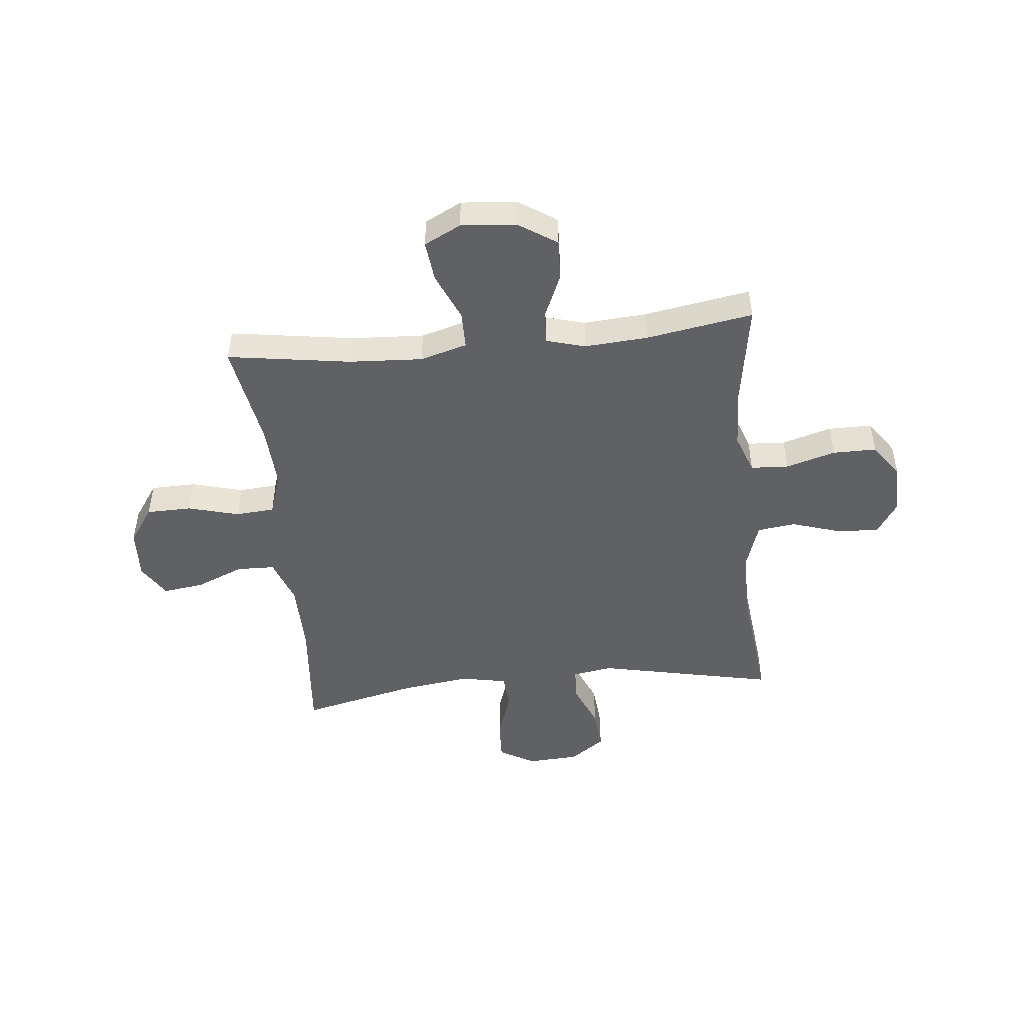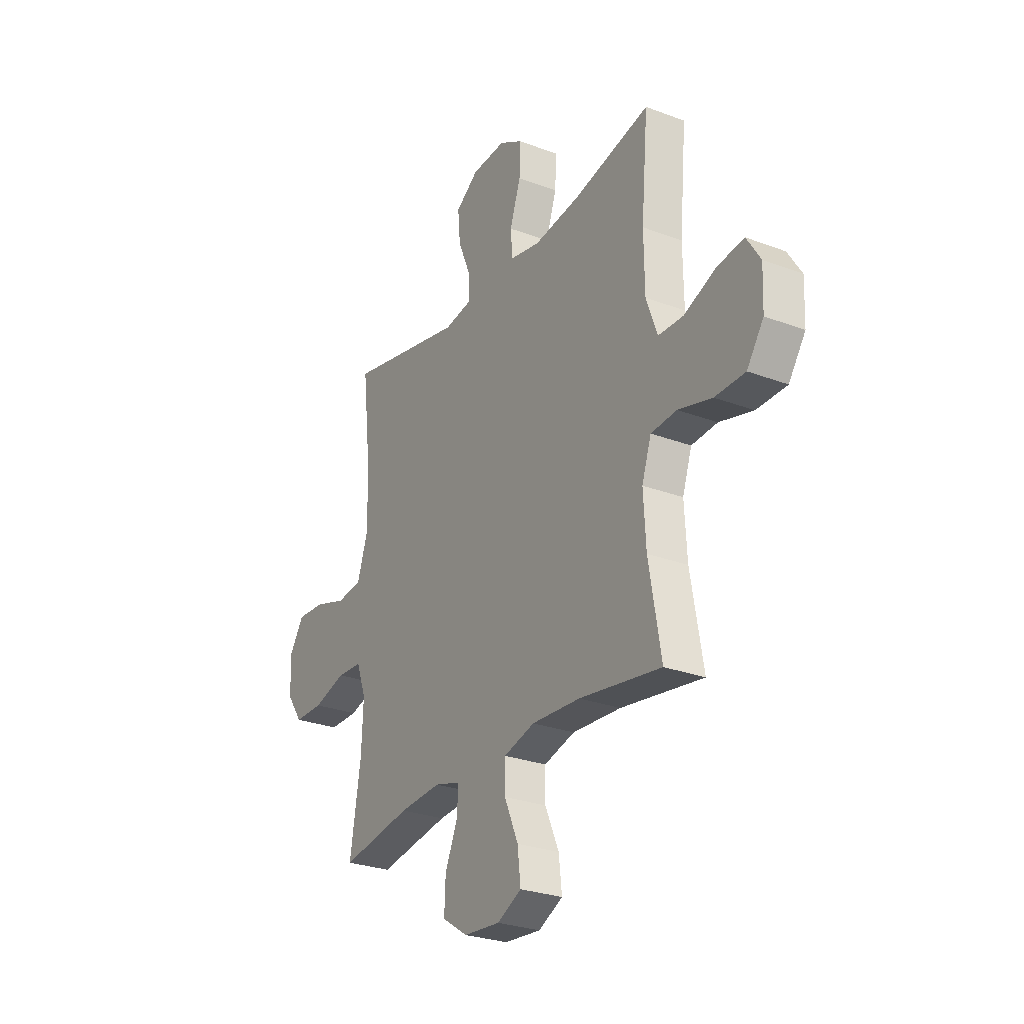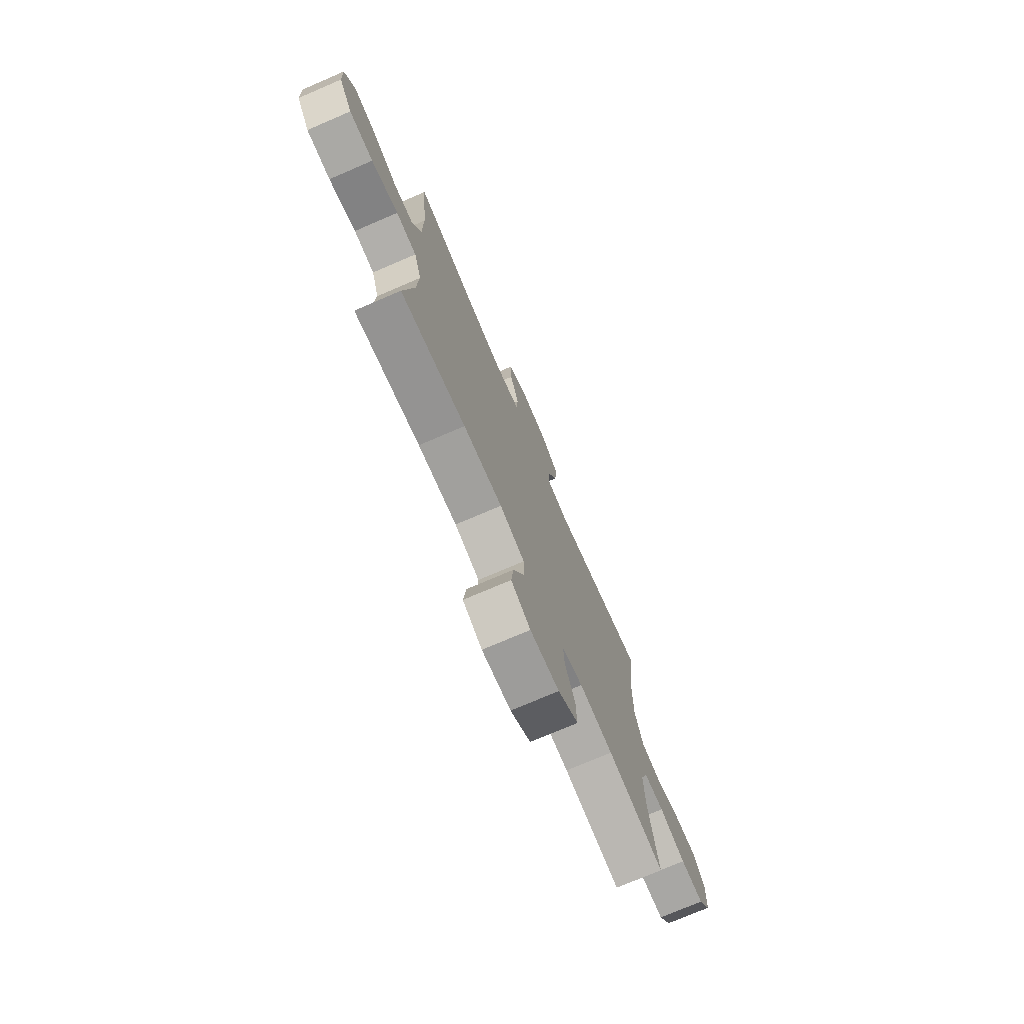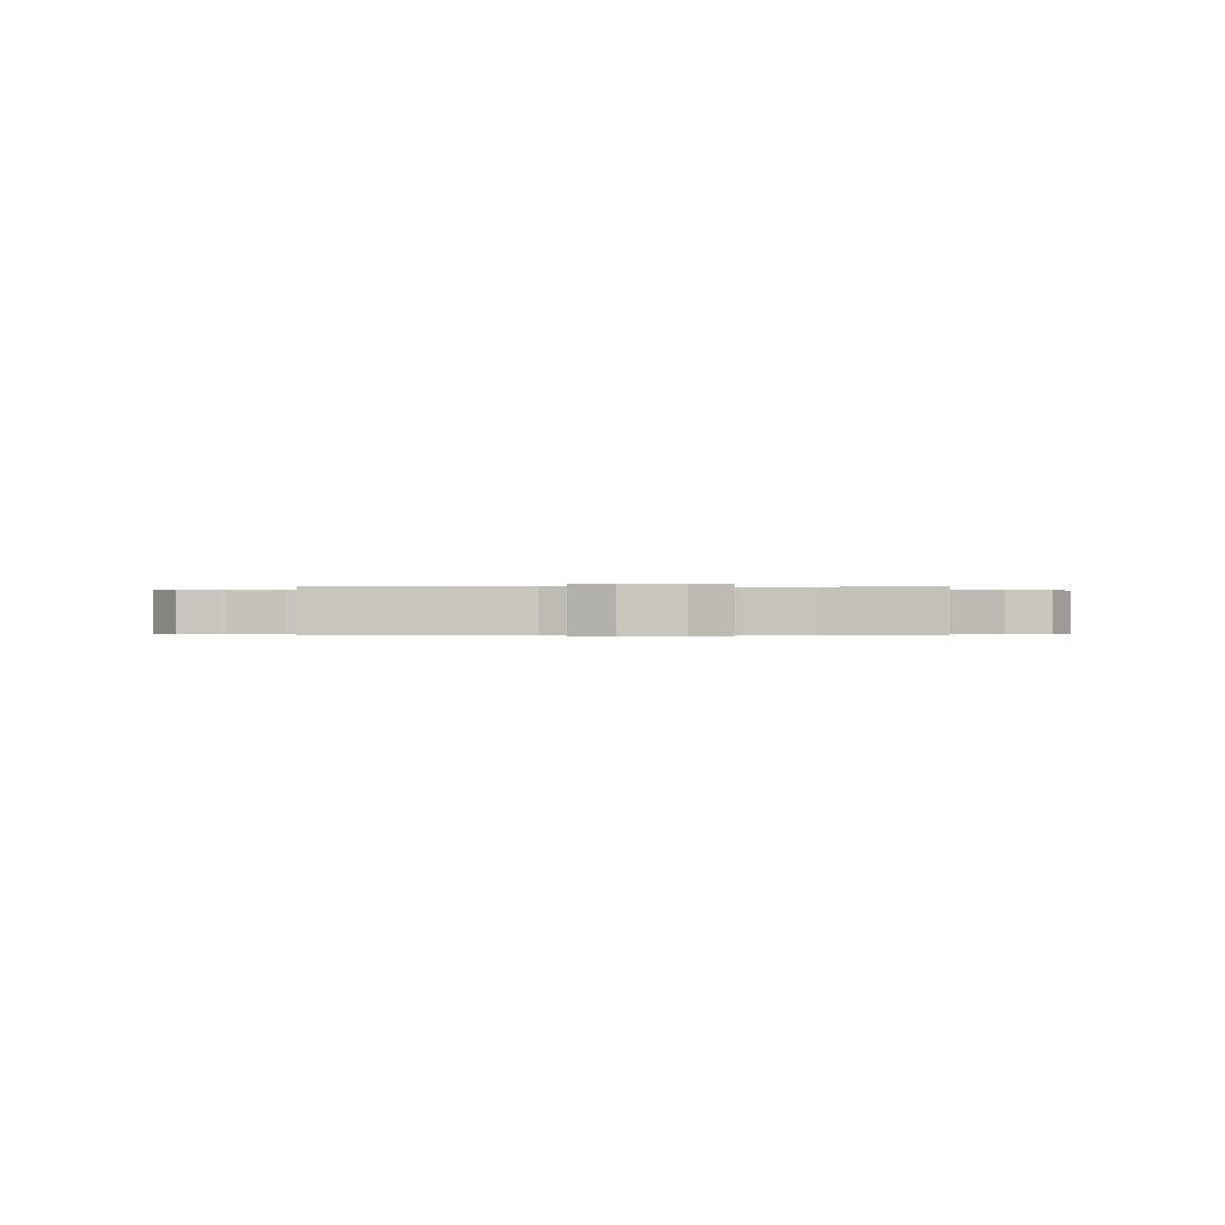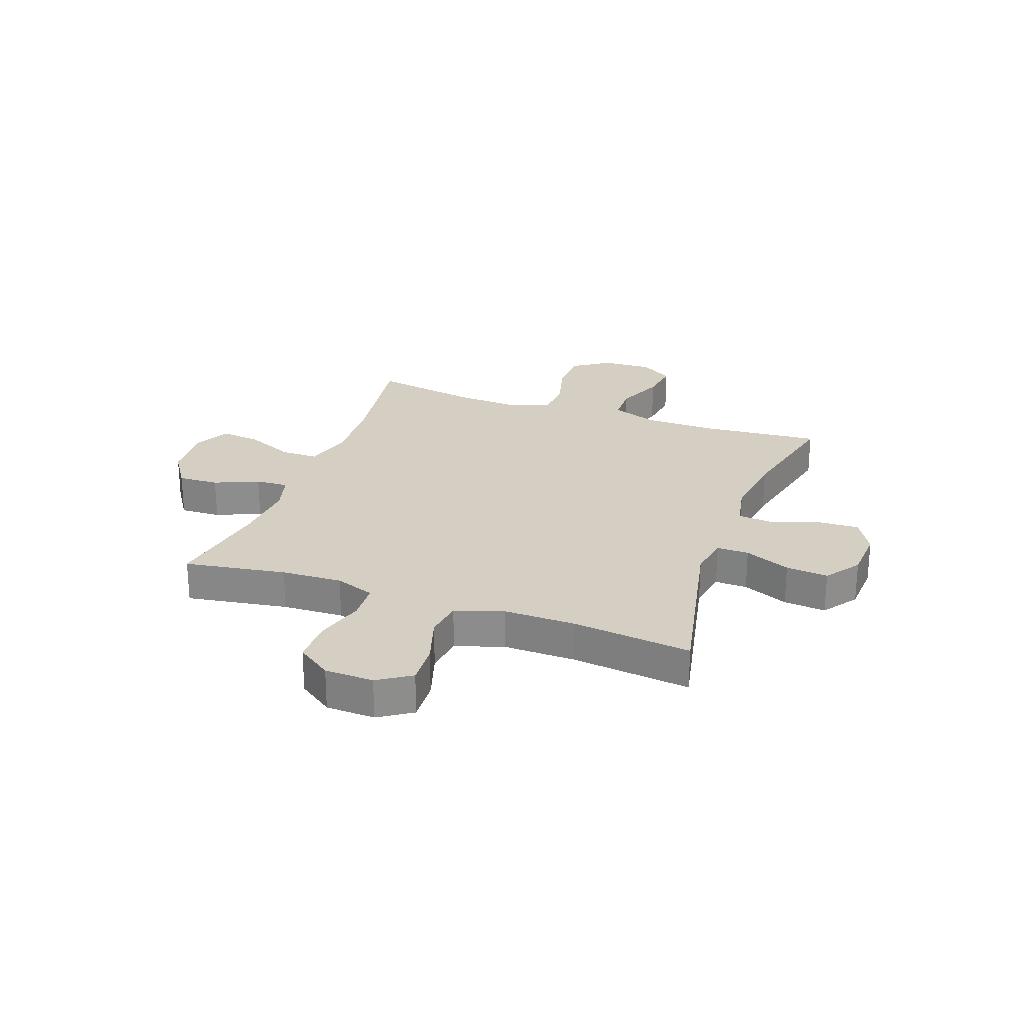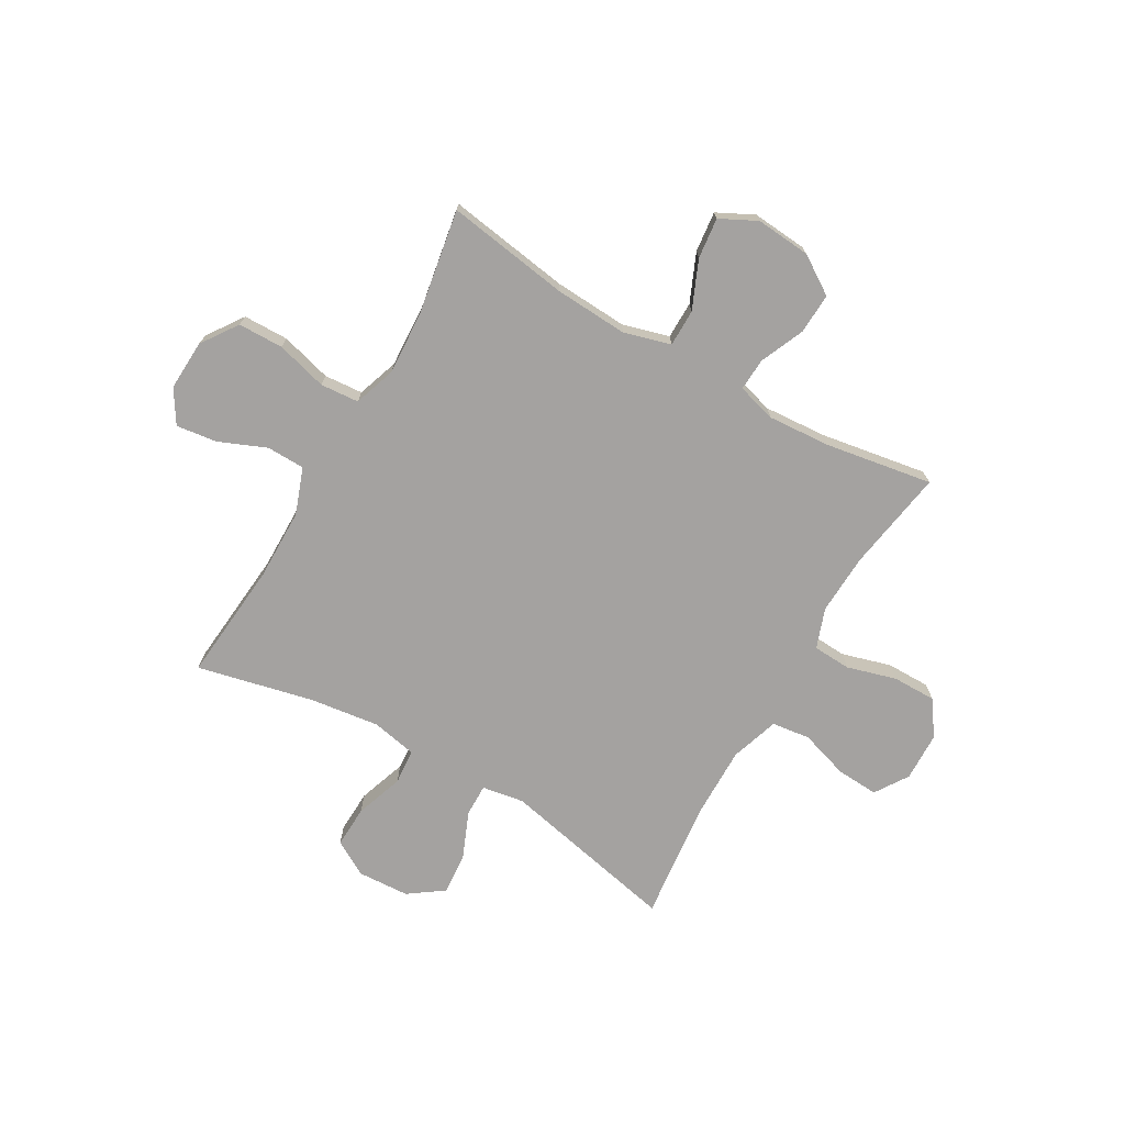
<metadata>
{"format":"obj","ext":"obj","renderer":"f3d","projection":"perspective","resolution":1024,"background":"white","views":[{"elev":-48.1,"azim":-174.3,"up":"+Y"},{"elev":-27.2,"azim":59.6,"up":"+Z"},{"elev":-74.3,"azim":113.3,"up":"+Z"},{"elev":-0.3,"azim":178.0,"up":"+Y"},{"elev":25.6,"azim":-70.2,"up":"+Y"},{"elev":-72.7,"azim":149.9,"up":"+Y"}]}
</metadata>
<code>
o path784
v -0.2992 0.0375 -0.4558
v -0.181 0.0375 -0.4471
v -0.1074 0.0375 -0.4675
v -0.111 0.0375 -0.529
v -0.1467 0.0375 -0.6119
v -0.15 0.0375 -0.6887
v -0.07812 0.0375 -0.7354
v 0.02498 0.0375 -0.7437
v 0.09367 0.0375 -0.7088
v 0.08486 0.0375 -0.6326
v 0.04571 0.0375 -0.5425
v 0.04593 0.0375 -0.4726
v 0.1337 0.0375 -0.4476
v 0.2713 0.0375 -0.455
v 0.5026 0.0375 -0.4896
v 0.468 0.0375 -0.2914
v 0.4611 0.0375 -0.1725
v 0.4876 0.0375 -0.09421
v 0.5604 0.0375 -0.08836
v 0.6558 0.0375 -0.114
v 0.7409 0.0375 -0.1123
v 0.788 0.0375 -0.04387
v 0.7921 0.0375 0.05109
v 0.7532 0.0375 0.1127
v 0.6766 0.0375 0.1022
v 0.5875 0.0375 0.06468
v 0.5161 0.0375 0.0663
v 0.4847 0.0375 0.1526
v 0.483 0.0375 0.2868
v 0.5026 0.0375 0.5121
v 0.2848 0.0375 0.4615
v 0.1543 0.0375 0.4438
v 0.06883 0.0375 0.4605
v 0.06345 0.0375 0.5266
v 0.09425 0.0375 0.6167
v 0.09759 0.0375 0.6953
v 0.03061 0.0375 0.7334
v -0.06608 0.0375 0.7276
v -0.131 0.0375 0.681
v -0.1238 0.0375 0.6015
v -0.08757 0.0375 0.5158
v -0.08662 0.0375 0.4551
v -0.1654 0.0375 0.4418
v -0.4993 0.0375 0.5121
v -0.4738 0.0375 0.2876
v -0.4722 0.0375 0.1524
v -0.5018 0.0375 0.06198
v -0.5738 0.0375 0.05248
v -0.6651 0.0375 0.08119
v -0.7441 0.0375 0.08566
v -0.7846 0.0375 0.02338
v -0.7819 0.0375 -0.06859
v -0.7365 0.0375 -0.1333
v -0.6544 0.0375 -0.1329
v -0.5619 0.0375 -0.1058
v -0.4908 0.0375 -0.1095
v -0.4637 0.0375 -0.184
v -0.4686 0.0375 -0.2984
v -0.4993 0.0375 -0.4896
v -0.2992 -0.0375 -0.4558
v -0.181 -0.0375 -0.4471
v -0.1074 -0.0375 -0.4675
v -0.111 -0.0375 -0.529
v -0.1467 -0.0375 -0.6119
v -0.15 -0.0375 -0.6887
v -0.07812 -0.0375 -0.7354
v 0.02498 -0.0375 -0.7437
v 0.09367 -0.0375 -0.7088
v 0.08486 -0.0375 -0.6326
v 0.04571 -0.0375 -0.5425
v 0.04593 -0.0375 -0.4726
v 0.1337 -0.0375 -0.4476
v 0.2713 -0.0375 -0.455
v 0.5026 -0.0375 -0.4896
v 0.468 -0.0375 -0.2914
v 0.4611 -0.0375 -0.1725
v 0.4876 -0.0375 -0.09421
v 0.5604 -0.0375 -0.08836
v 0.6558 -0.0375 -0.114
v 0.7409 -0.0375 -0.1123
v 0.788 -0.0375 -0.04387
v 0.7921 -0.0375 0.05109
v 0.7532 -0.0375 0.1127
v 0.6766 -0.0375 0.1022
v 0.5875 -0.0375 0.06468
v 0.5161 -0.0375 0.0663
v 0.4847 -0.0375 0.1526
v 0.483 -0.0375 0.2868
v 0.5026 -0.0375 0.5121
v 0.2848 -0.0375 0.4615
v 0.1543 -0.0375 0.4438
v 0.06883 -0.0375 0.4605
v 0.06345 -0.0375 0.5266
v 0.09425 -0.0375 0.6167
v 0.09759 -0.0375 0.6953
v 0.03061 -0.0375 0.7334
v -0.06608 -0.0375 0.7276
v -0.131 -0.0375 0.681
v -0.1238 -0.0375 0.6015
v -0.08757 -0.0375 0.5158
v -0.08662 -0.0375 0.4551
v -0.1654 -0.0375 0.4418
v -0.4993 -0.0375 0.5121
v -0.4738 -0.0375 0.2876
v -0.4722 -0.0375 0.1524
v -0.5018 -0.0375 0.06198
v -0.5738 -0.0375 0.05248
v -0.6651 -0.0375 0.08119
v -0.7441 -0.0375 0.08566
v -0.7846 -0.0375 0.02338
v -0.7819 -0.0375 -0.06859
v -0.7365 -0.0375 -0.1333
v -0.6544 -0.0375 -0.1329
v -0.5619 -0.0375 -0.1058
v -0.4908 -0.0375 -0.1095
v -0.4637 -0.0375 -0.184
v -0.4686 -0.0375 -0.2984
v -0.4993 -0.0375 -0.4896
v -0.07812 0.0375 -0.7354
v 0.02498 0.0375 -0.7437
v 0.09367 0.0375 -0.7088
v 0.09367 0.0375 -0.7088
v -0.15 0.0375 -0.6887
v 0.08486 0.0375 -0.6326
v -0.1467 0.0375 -0.6119
v 0.04571 0.0375 -0.5425
v -0.111 0.0375 -0.529
v 0.04593 0.0375 -0.4726
v 0.04593 0.0375 -0.4726
v -0.1074 0.0375 -0.4675
v -0.1074 0.0375 -0.4675
v -0.4993 0.0375 -0.4896
v -0.4993 0.0375 -0.4896
v -0.2992 0.0375 -0.4558
v 0.2713 0.0375 -0.455
v 0.5026 0.0375 -0.4896
v 0.5026 0.0375 -0.4896
v 0.1337 0.0375 -0.4476
v -0.181 0.0375 -0.4471
v -0.4686 0.0375 -0.2984
v 0.468 0.0375 -0.2914
v -0.4637 0.0375 -0.184
v 0.4611 0.0375 -0.1725
v -0.4908 0.0375 -0.1095
v -0.4908 0.0375 -0.1095
v 0.4876 0.0375 -0.09421
v 0.4876 0.0375 -0.09421
v -0.7819 0.0375 -0.06859
v -0.7365 0.0375 -0.1333
v -0.6544 0.0375 -0.1329
v -0.5619 0.0375 -0.1058
v 0.5604 0.0375 -0.08836
v 0.6558 0.0375 -0.114
v 0.7409 0.0375 -0.1123
v 0.788 0.0375 -0.04387
v -0.7846 0.0375 0.02338
v 0.7921 0.0375 0.05109
v -0.7441 0.0375 0.08566
v -0.7441 0.0375 0.08566
v 0.7532 0.0375 0.1127
v 0.7532 0.0375 0.1127
v -0.6651 0.0375 0.08119
v -0.5738 0.0375 0.05248
v -0.5018 0.0375 0.06198
v -0.5018 0.0375 0.06198
v -0.4722 0.0375 0.1524
v 0.5875 0.0375 0.06468
v 0.5161 0.0375 0.0663
v 0.5161 0.0375 0.0663
v 0.6766 0.0375 0.1022
v 0.4847 0.0375 0.1526
v -0.4738 0.0375 0.2876
v 0.483 0.0375 0.2868
v -0.4993 0.0375 0.5121
v -0.4993 0.0375 0.5121
v -0.08662 0.0375 0.4551
v -0.08662 0.0375 0.4551
v -0.1654 0.0375 0.4418
v 0.1543 0.0375 0.4438
v 0.06883 0.0375 0.4605
v 0.06883 0.0375 0.4605
v 0.2848 0.0375 0.4615
v -0.08757 0.0375 0.5158
v 0.06345 0.0375 0.5266
v 0.5026 0.0375 0.5121
v 0.5026 0.0375 0.5121
v -0.1238 0.0375 0.6015
v 0.09425 0.0375 0.6167
v -0.131 0.0375 0.681
v 0.09759 0.0375 0.6953
v 0.09759 0.0375 0.6953
v -0.06608 0.0375 0.7276
v 0.03061 0.0375 0.7334
v -0.07812 -0.0375 -0.7354
v 0.02498 -0.0375 -0.7437
v 0.09367 -0.0375 -0.7088
v 0.09367 -0.0375 -0.7088
v -0.15 -0.0375 -0.6887
v 0.08486 -0.0375 -0.6326
v -0.1467 -0.0375 -0.6119
v 0.04571 -0.0375 -0.5425
v -0.111 -0.0375 -0.529
v 0.04593 -0.0375 -0.4726
v 0.04593 -0.0375 -0.4726
v -0.1074 -0.0375 -0.4675
v -0.1074 -0.0375 -0.4675
v -0.4993 -0.0375 -0.4896
v -0.4993 -0.0375 -0.4896
v -0.2992 -0.0375 -0.4558
v 0.2713 -0.0375 -0.455
v 0.5026 -0.0375 -0.4896
v 0.5026 -0.0375 -0.4896
v 0.1337 -0.0375 -0.4476
v -0.181 -0.0375 -0.4471
v -0.4686 -0.0375 -0.2984
v 0.468 -0.0375 -0.2914
v -0.4637 -0.0375 -0.184
v 0.4611 -0.0375 -0.1725
v -0.4908 -0.0375 -0.1095
v -0.4908 -0.0375 -0.1095
v 0.4876 -0.0375 -0.09421
v 0.4876 -0.0375 -0.09421
v -0.7819 -0.0375 -0.06859
v -0.7365 -0.0375 -0.1333
v -0.6544 -0.0375 -0.1329
v -0.5619 -0.0375 -0.1058
v 0.5604 -0.0375 -0.08836
v 0.6558 -0.0375 -0.114
v 0.7409 -0.0375 -0.1123
v 0.788 -0.0375 -0.04387
v -0.7846 -0.0375 0.02338
v 0.7921 -0.0375 0.05109
v -0.7441 -0.0375 0.08566
v -0.7441 -0.0375 0.08566
v 0.7532 -0.0375 0.1127
v 0.7532 -0.0375 0.1127
v -0.6651 -0.0375 0.08119
v -0.5738 -0.0375 0.05248
v -0.5018 -0.0375 0.06198
v -0.5018 -0.0375 0.06198
v -0.4722 -0.0375 0.1524
v 0.5875 -0.0375 0.06468
v 0.5161 -0.0375 0.0663
v 0.5161 -0.0375 0.0663
v 0.6766 -0.0375 0.1022
v 0.4847 -0.0375 0.1526
v -0.4738 -0.0375 0.2876
v 0.483 -0.0375 0.2868
v -0.4993 -0.0375 0.5121
v -0.4993 -0.0375 0.5121
v -0.08662 -0.0375 0.4551
v -0.08662 -0.0375 0.4551
v -0.1654 -0.0375 0.4418
v 0.1543 -0.0375 0.4438
v 0.06883 -0.0375 0.4605
v 0.06883 -0.0375 0.4605
v 0.2848 -0.0375 0.4615
v -0.08757 -0.0375 0.5158
v 0.06345 -0.0375 0.5266
v 0.5026 -0.0375 0.5121
v 0.5026 -0.0375 0.5121
v -0.1238 -0.0375 0.6015
v 0.09425 -0.0375 0.6167
v -0.131 -0.0375 0.681
v 0.09759 -0.0375 0.6953
v 0.09759 -0.0375 0.6953
v -0.06608 -0.0375 0.7276
v 0.03061 -0.0375 0.7334
f 209 215 207
f 227 243 221
f 226 239 238
f 218 254 213
f 262 263 267
f 248 254 246
f 219 239 226
f 225 237 223
f 200 201 202
f 213 214 205
f 230 245 228
f 194 200 198
f 247 253 249
f 194 201 200
f 226 238 225
f 225 223 224
f 246 254 221
f 237 231 223
f 210 218 213
f 231 237 233
f 213 254 255
f 221 254 218
f 203 205 202
f 203 202 201
f 259 258 255
f 219 241 239
f 251 241 217
f 213 251 214
f 247 241 253
f 232 245 230
f 229 230 228
f 263 262 259
f 258 259 262
f 265 268 263
f 264 262 267
f 199 195 196
f 253 241 251
f 237 225 238
f 216 210 211
f 214 217 209
f 251 255 258
f 254 248 257
f 214 251 217
f 217 241 219
f 257 248 260
f 228 245 242
f 246 221 243
f 228 242 227
f 242 243 227
f 235 245 232
f 268 267 263
f 255 251 213
f 216 218 210
f 217 215 209
f 201 194 199
f 199 194 195
f 213 205 203
f 7 8 67 66
f 8 122 197 67
f 6 7 66 65
f 9 10 69 68
f 5 6 65 64
f 10 11 70 69
f 4 5 64 63
f 11 129 204 70
f 131 4 63 206
f 133 1 60 208
f 14 137 212 73
f 12 13 72 71
f 2 3 62 61
f 1 2 61 60
f 13 14 73 72
f 58 59 118 117
f 15 16 75 74
f 57 58 117 116
f 16 17 76 75
f 145 57 116 220
f 17 147 222 76
f 52 53 112 111
f 53 54 113 112
f 54 55 114 113
f 19 20 79 78
f 20 21 80 79
f 21 22 81 80
f 55 56 115 114
f 18 19 78 77
f 51 52 111 110
f 22 23 82 81
f 159 51 110 234
f 23 161 236 82
f 49 50 109 108
f 48 49 108 107
f 165 48 107 240
f 46 47 106 105
f 26 169 244 85
f 25 26 85 84
f 24 25 84 83
f 27 28 87 86
f 45 46 105 104
f 28 29 88 87
f 175 45 104 250
f 177 43 102 252
f 32 181 256 91
f 31 32 91 90
f 41 42 101 100
f 33 34 93 92
f 186 31 90 261
f 29 30 89 88
f 43 44 103 102
f 40 41 100 99
f 34 35 94 93
f 39 40 99 98
f 35 191 266 94
f 38 39 98 97
f 37 38 97 96
f 36 37 96 95
f 134 132 140
f 152 146 168
f 151 163 164
f 143 138 179
f 187 192 188
f 173 171 179
f 144 151 164
f 150 148 162
f 125 127 126
f 138 130 139
f 155 153 170
f 119 123 125
f 172 174 178
f 119 125 126
f 151 150 163
f 150 149 148
f 171 146 179
f 162 148 156
f 135 138 143
f 156 158 162
f 138 180 179
f 146 143 179
f 128 127 130
f 128 126 127
f 184 180 183
f 144 164 166
f 176 142 166
f 138 139 176
f 172 178 166
f 157 155 170
f 154 153 155
f 188 184 187
f 183 187 184
f 190 188 193
f 189 192 187
f 124 121 120
f 178 176 166
f 162 163 150
f 141 136 135
f 139 134 142
f 176 183 180
f 179 182 173
f 139 142 176
f 142 144 166
f 182 185 173
f 153 167 170
f 171 168 146
f 153 152 167
f 167 152 168
f 160 157 170
f 193 188 192
f 180 138 176
f 141 135 143
f 142 134 140
f 126 124 119
f 124 120 119
f 138 128 130

</code>
